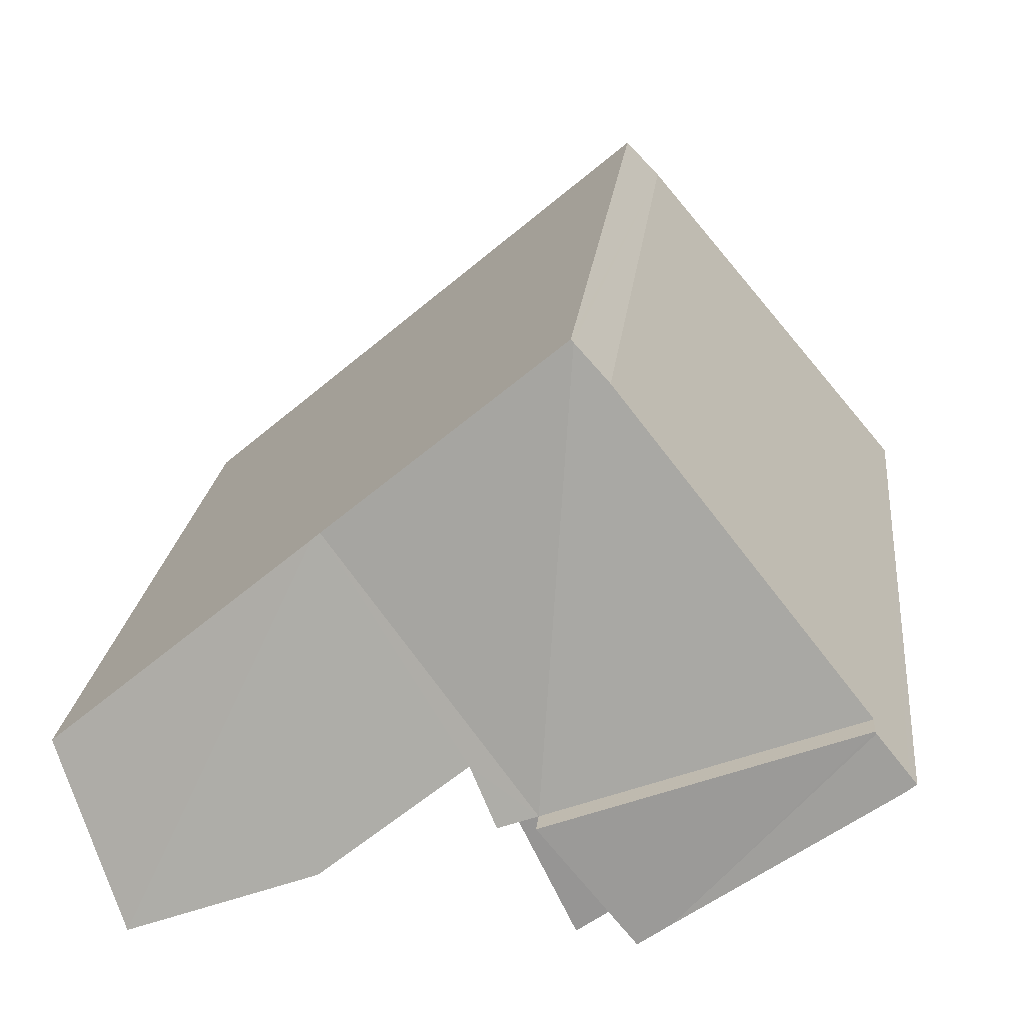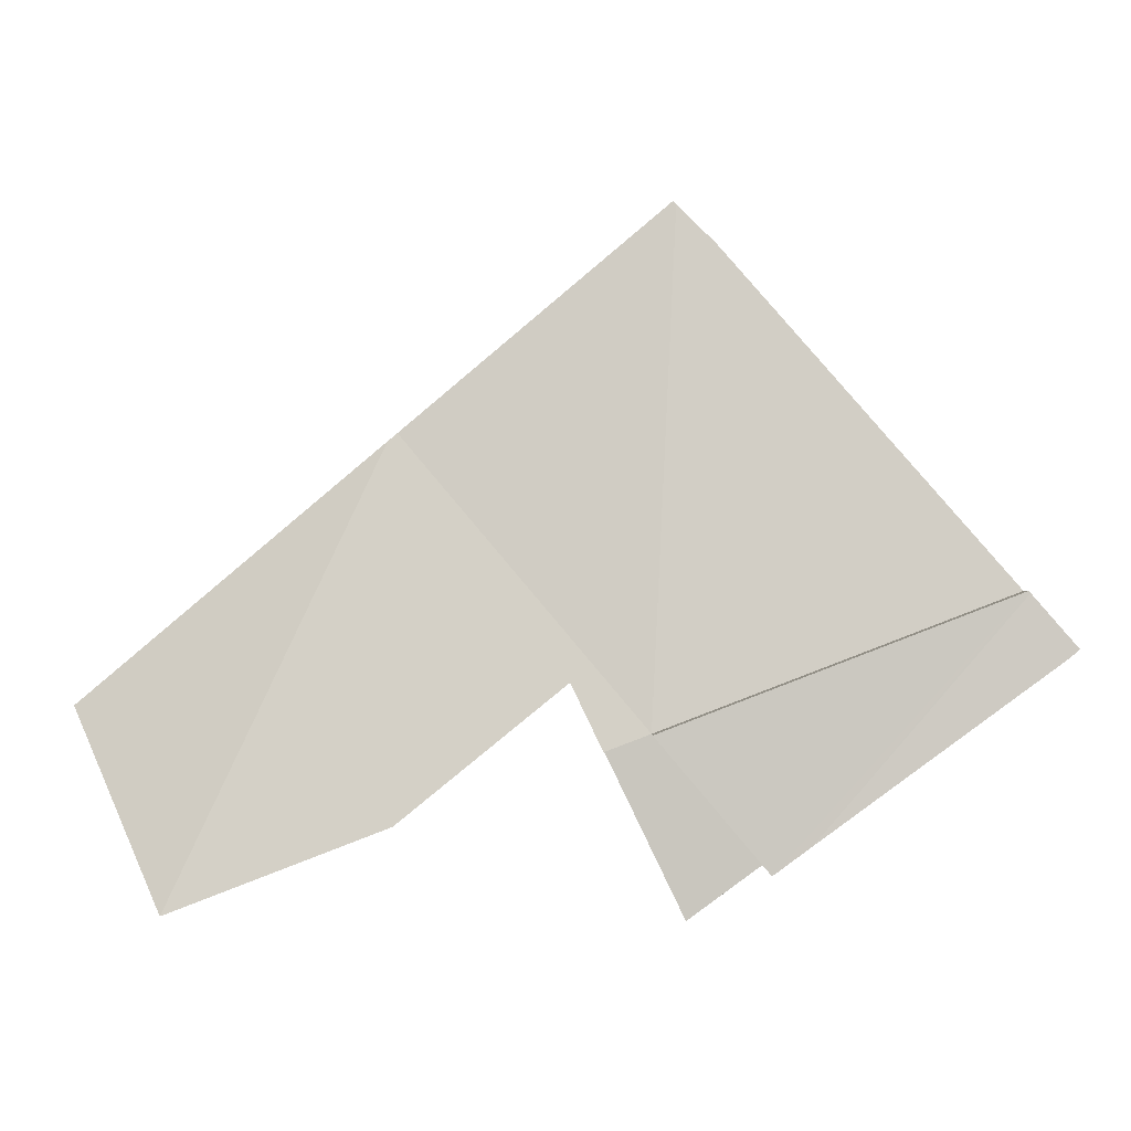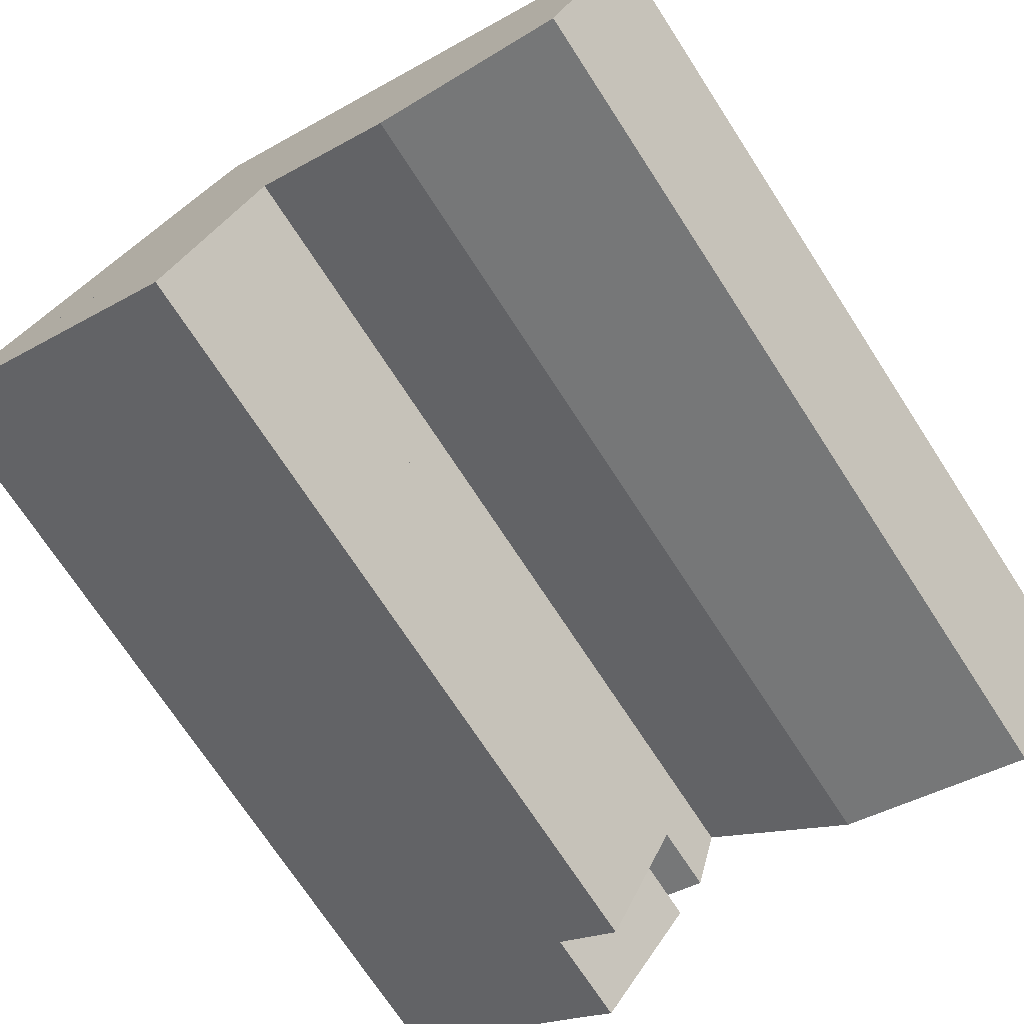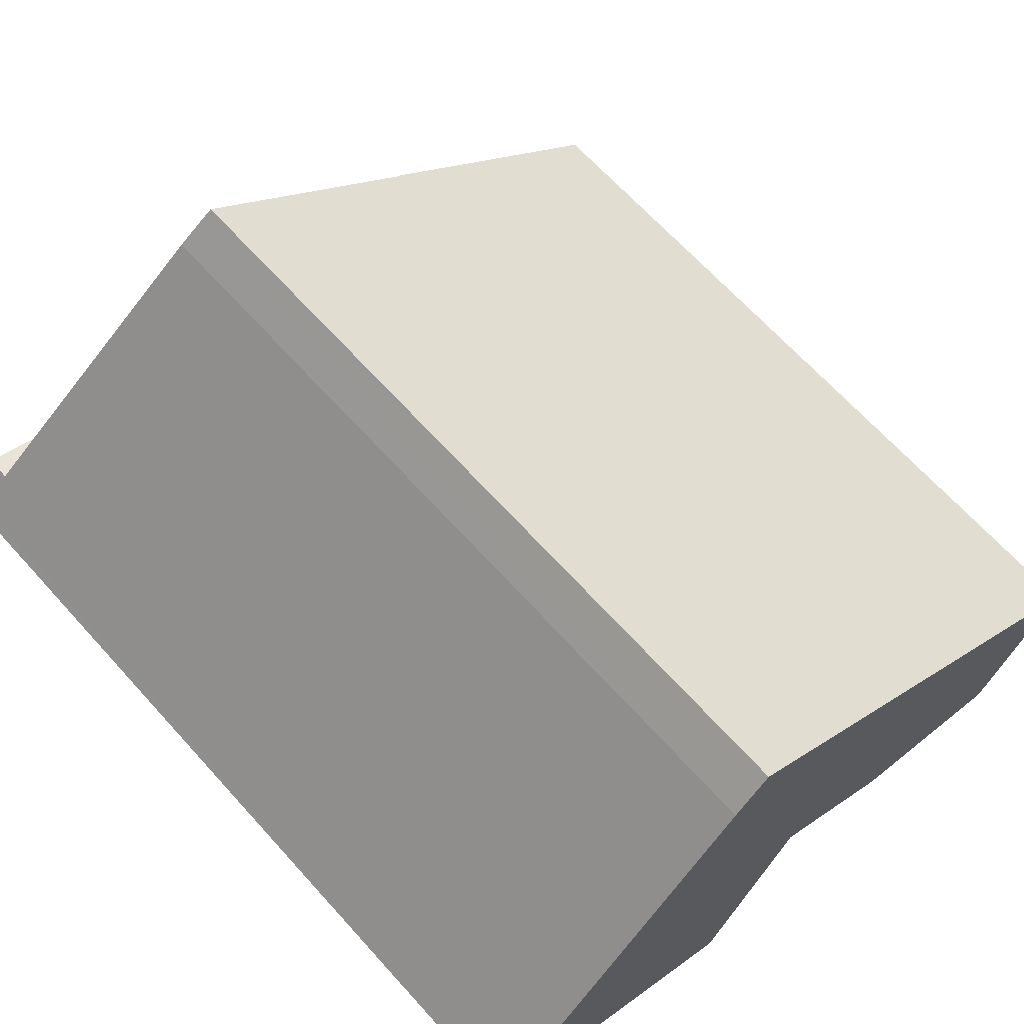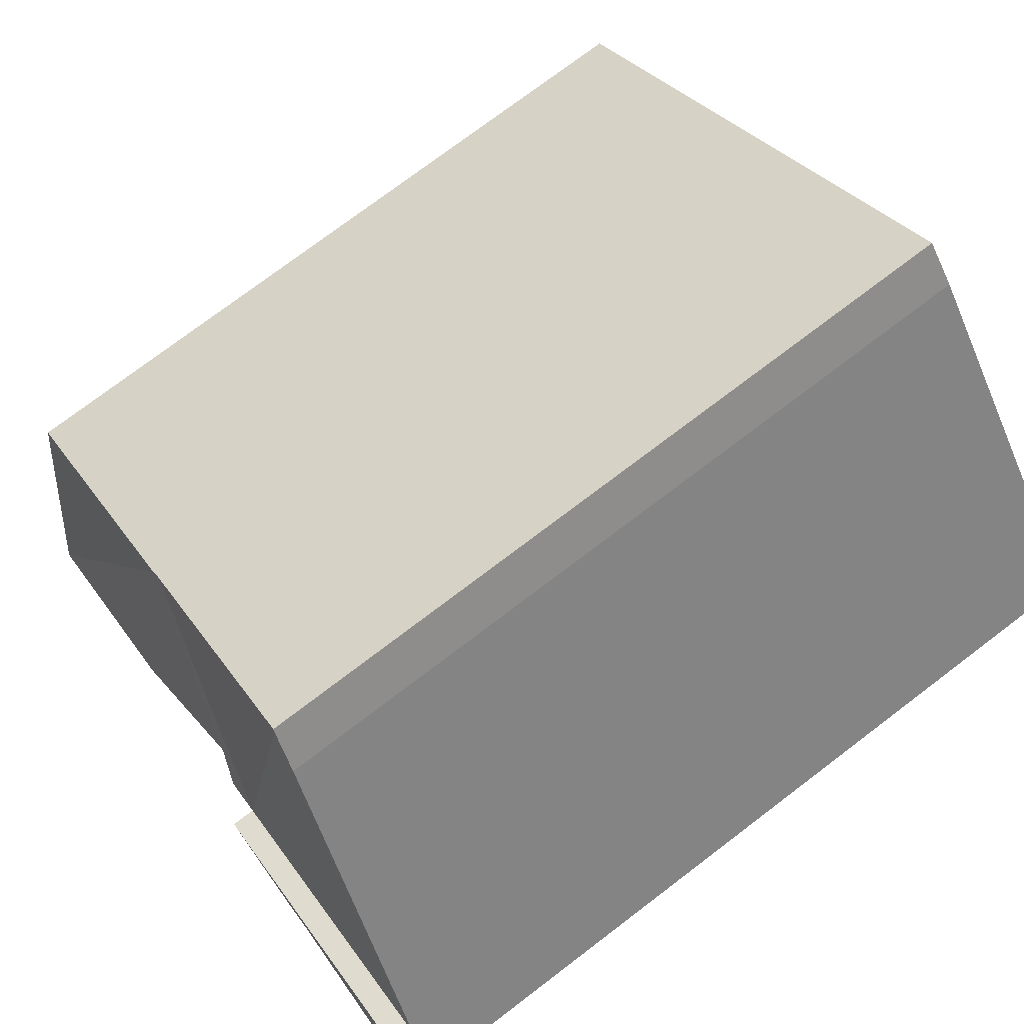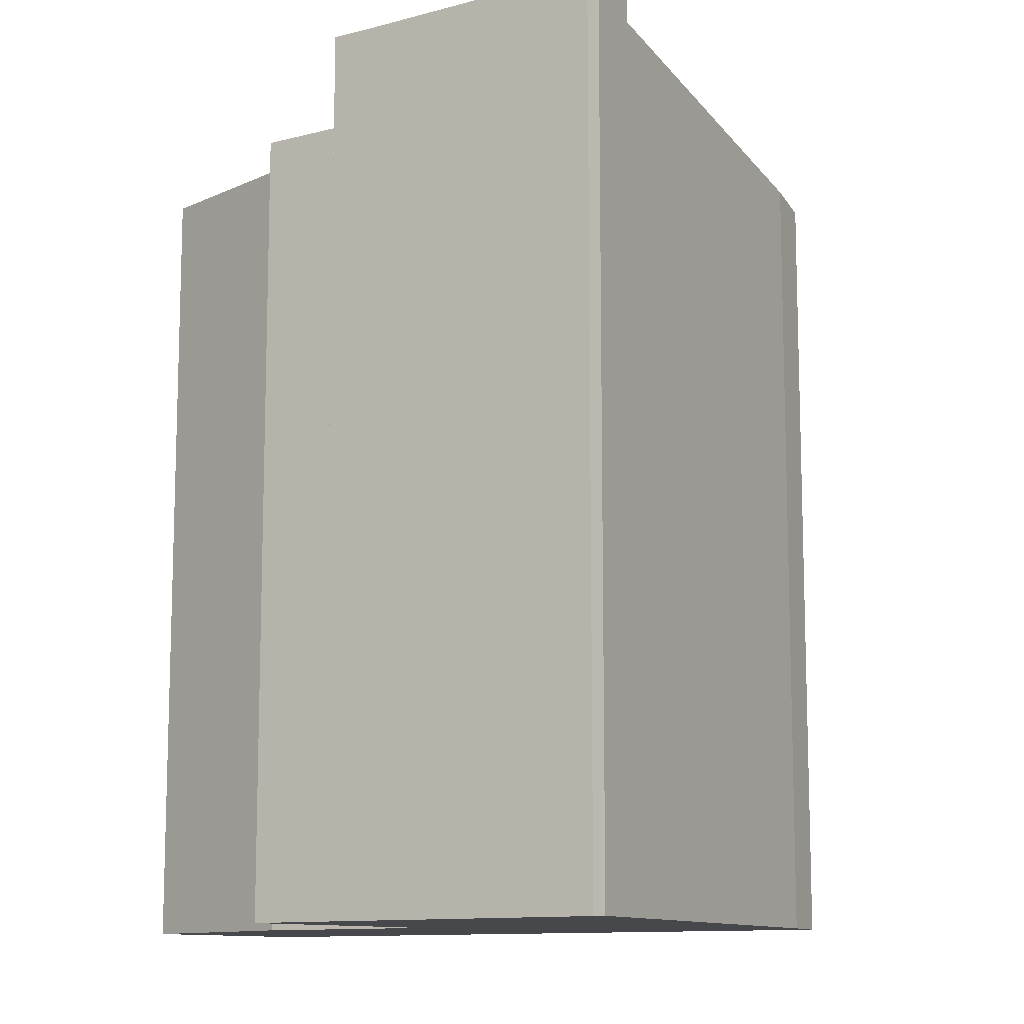
<metadata>
{"format":"obj","ext":"obj","renderer":"f3d","projection":"perspective","resolution":1024,"background":"white","views":[{"elev":21.4,"azim":-173.8,"up":"+Z"},{"elev":-0.7,"azim":179.9,"up":"+Z"},{"elev":-72.6,"azim":33.1,"up":"+Z"},{"elev":66.7,"azim":-42.1,"up":"+Z"},{"elev":76.4,"azim":-127.1,"up":"+Z"},{"elev":-11.3,"azim":-111.2,"up":"+Y"}]}
</metadata>
<code>
v  5.002 15.83 -3.685
v  7.726 15.83 -1.707
v  6.309 15.83 -4.642
v  6.935 15.83 -1.404
v  5.002 2.256e-16 -3.685
v  6.935 8.597e-17 -1.404
v  7.726 1.045e-16 -1.707
v  6.309 2.842e-16 -4.642
v  11.37 15.86 3.493
v  16.68 15.86 -0.986
v  15.03 17.15 -4.406
v  6.935 17.17 -1.404
v  8.276 16.9 -0.568
v  7.726 17.17 -1.707
v  11.2 15.85 3.632
v  11.2 17.15 -2.934
v  1.797 16.94 2.12
v  0.806 17.17 0.951
v  5.782 16.01 6.821
v  6.468 15.87 7.526
v  6.522 15.85 7.582
v  6.522 -4.643e-16 7.582
v  16.68 6.038e-17 -0.986
v  11.2 -2.224e-16 3.632
v  11.37 -2.139e-16 3.493
v  15.03 2.698e-16 -4.406
v  8.276 3.478e-17 -0.568
v  11.2 1.797e-16 -2.934
v  0.806 -5.823e-17 0.951
v  5.782 -4.177e-16 6.821
v  1.797 -1.298e-16 2.12
v  6.468 -4.608e-16 7.526
v  5.002 17.78 -3.685
v  0.806 17.67 0.951
v  6.935 17.67 -1.404
v  4.35 17.77 -3.207
v  0.774 17.67 0.913
v  0.148 17.79 0.174
v  0.182 17.82 -0.154
v  0 17.82 1.091e-15
v  2.869 17.79 -2.122
v  0 0 0
v  0.148 -1.065e-17 0.174
v  0.774 -5.591e-17 0.913
v  2.869 1.299e-16 -2.122
v  0.182 9.43e-18 -0.154
v  4.35 1.964e-16 -3.207
g defaultobject
f 1 2 3
f 2 1 4
f 5 4 1
f 4 5 6
f 6 2 4
f 2 6 7
f 7 3 2
f 3 7 8
f 8 1 3
f 1 8 5
f 8 6 5
f 6 8 7
f 9 10 11
f 12 13 14
f 13 12 15
f 13 15 11
f 11 15 9
f 11 16 13
f 17 12 18
f 12 17 19
f 12 19 20
f 20 15 12
f 15 20 21
f 22 15 21
f 15 10 9
f 10 15 23
f 23 15 22
f 23 22 24
f 23 24 25
f 10 26 11
f 26 10 23
f 13 7 14
f 7 13 27
f 26 16 11
f 16 26 28
f 7 12 14
f 12 7 18
f 18 7 29
f 29 7 6
f 28 13 16
f 13 28 27
f 29 17 18
f 17 29 19
f 19 29 30
f 30 29 31
f 30 20 19
f 20 30 21
f 21 30 22
f 22 30 32
f 6 31 29
f 31 6 30
f 30 6 32
f 32 6 22
f 22 6 24
f 24 6 27
f 27 6 7
f 24 27 28
f 24 28 25
f 25 28 23
f 23 28 26
f 33 34 35
f 34 33 36
f 34 36 37
f 38 39 40
f 39 38 41
f 41 38 37
f 41 37 36
f 42 38 40
f 38 42 37
f 37 42 34
f 34 42 29
f 29 42 43
f 29 43 44
f 29 35 34
f 35 29 6
f 35 5 33
f 5 35 6
f 5 36 33
f 36 5 41
f 41 5 39
f 39 5 45
f 39 45 46
f 45 5 47
f 46 40 39
f 40 46 42
f 29 5 6
f 5 29 47
f 47 29 45
f 45 29 46
f 46 29 44
f 46 44 43
f 46 43 42

</code>
